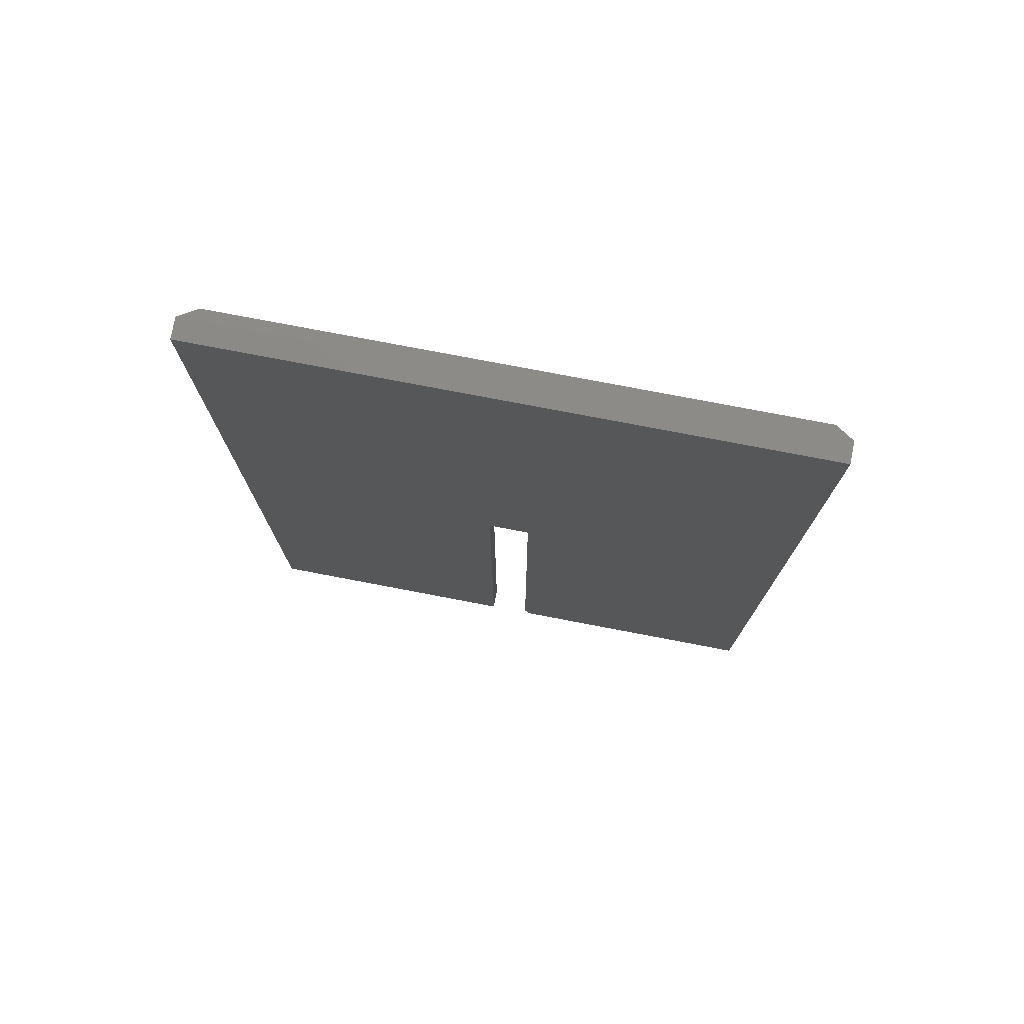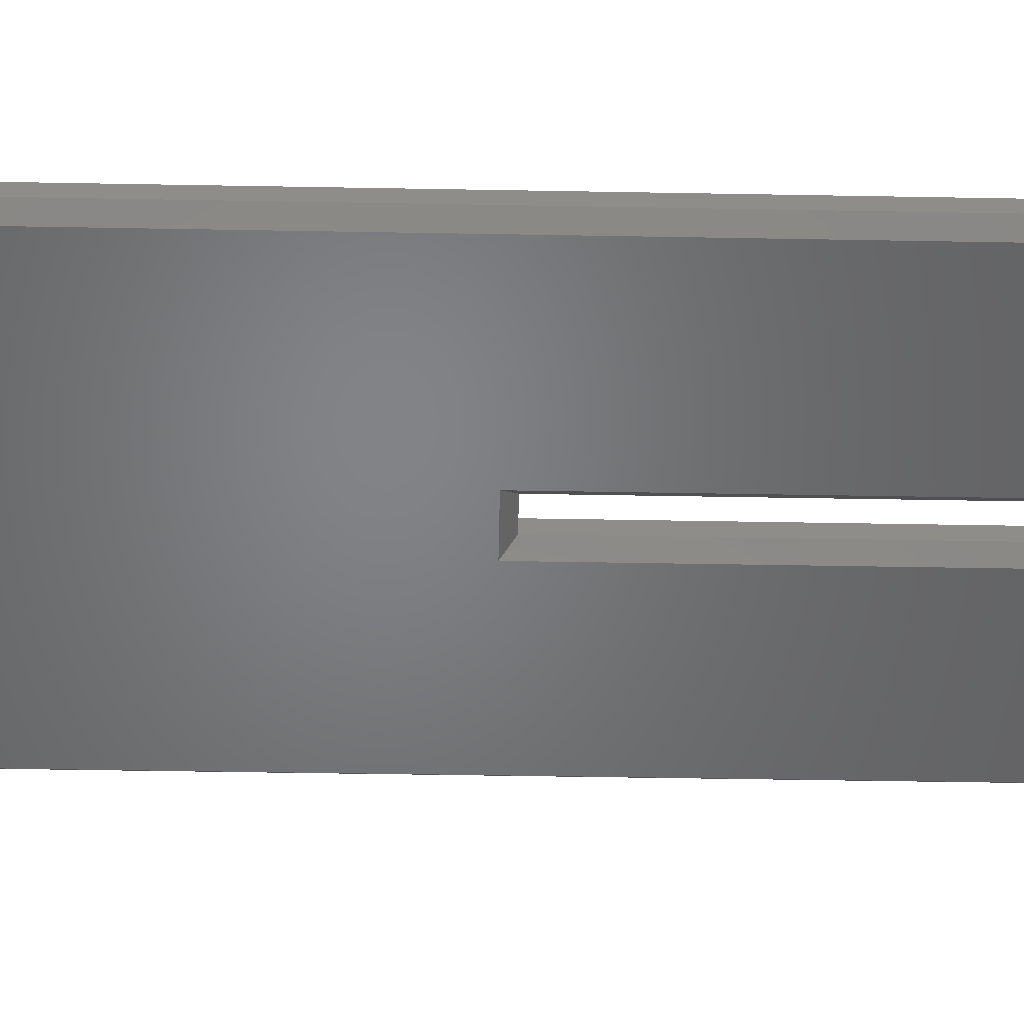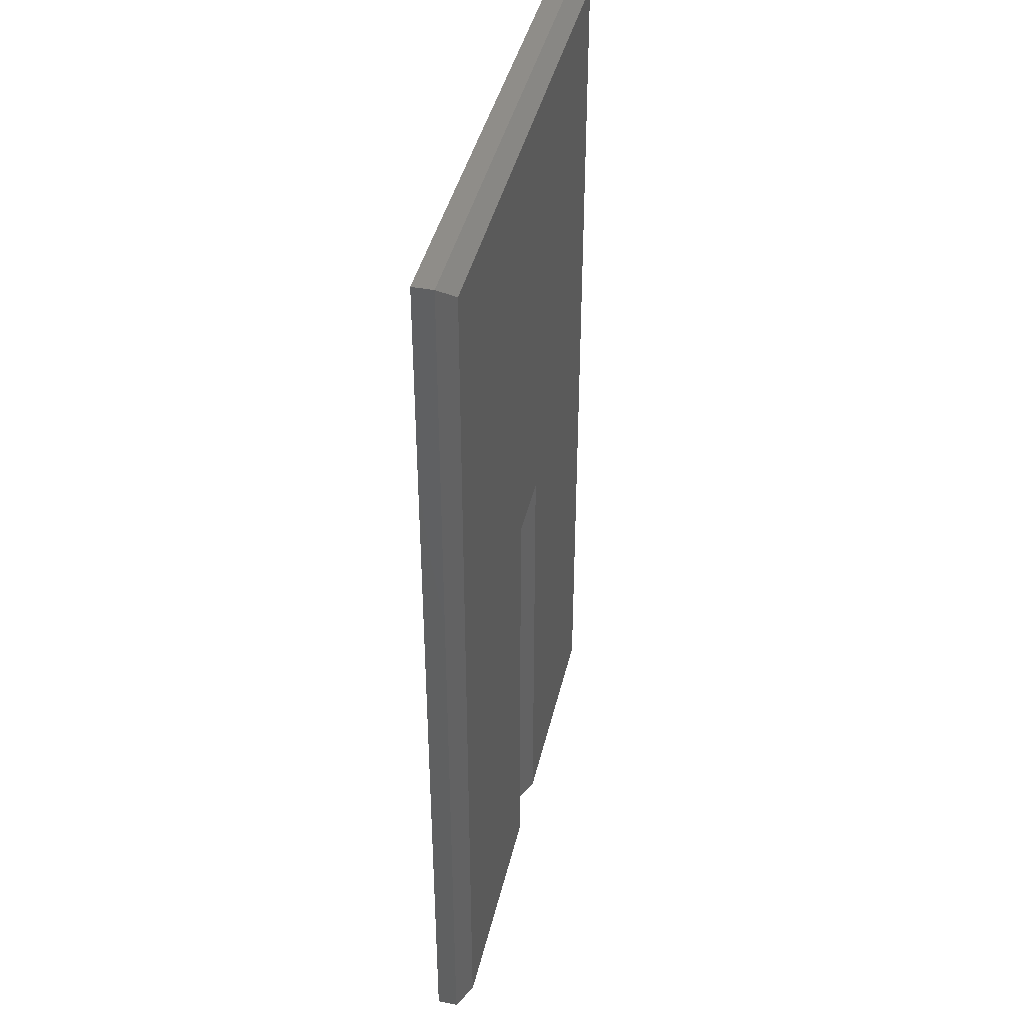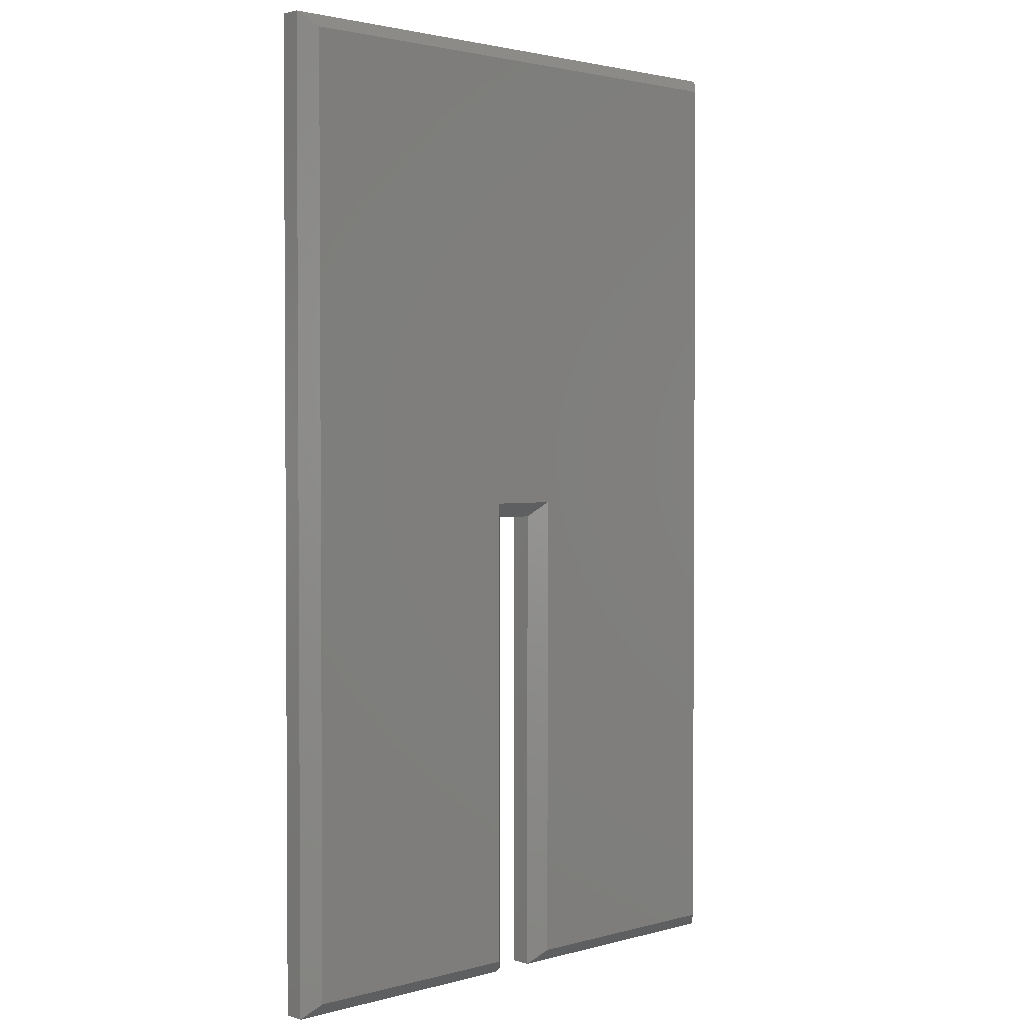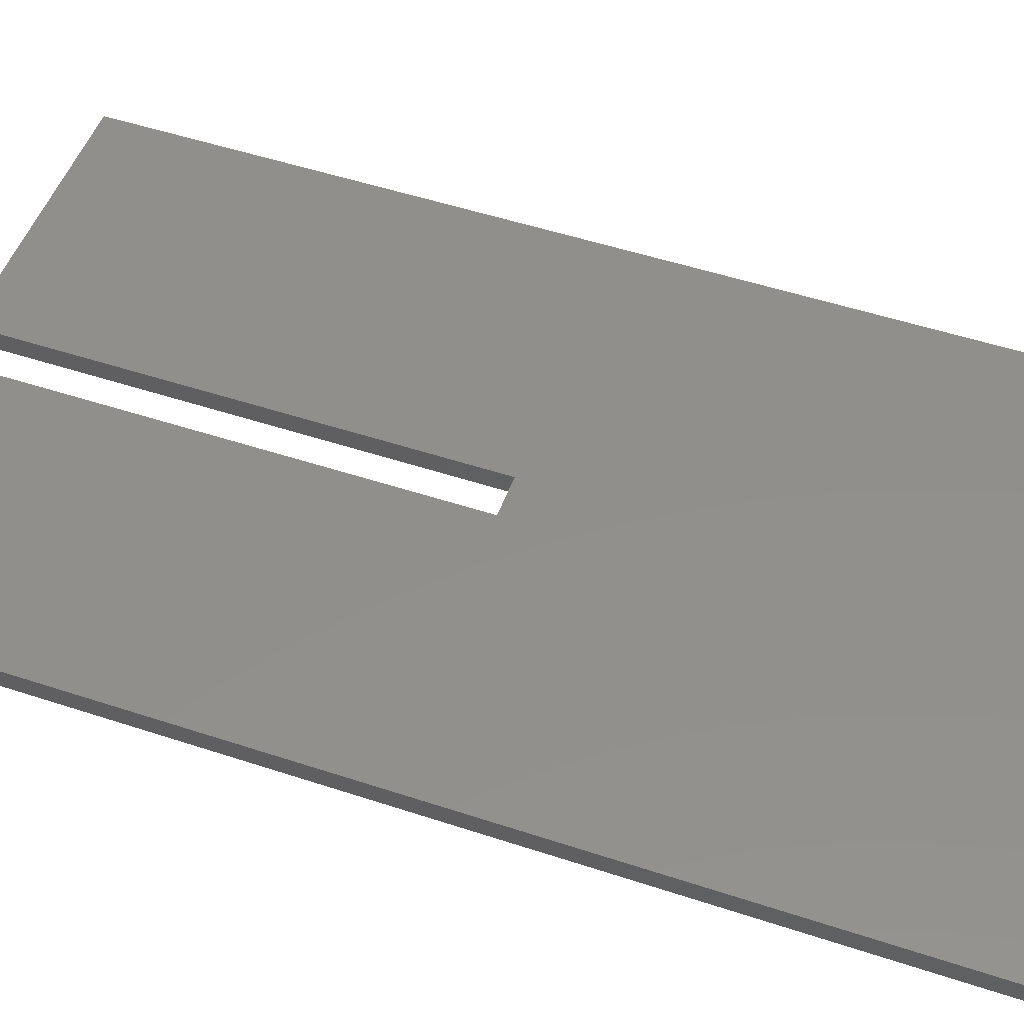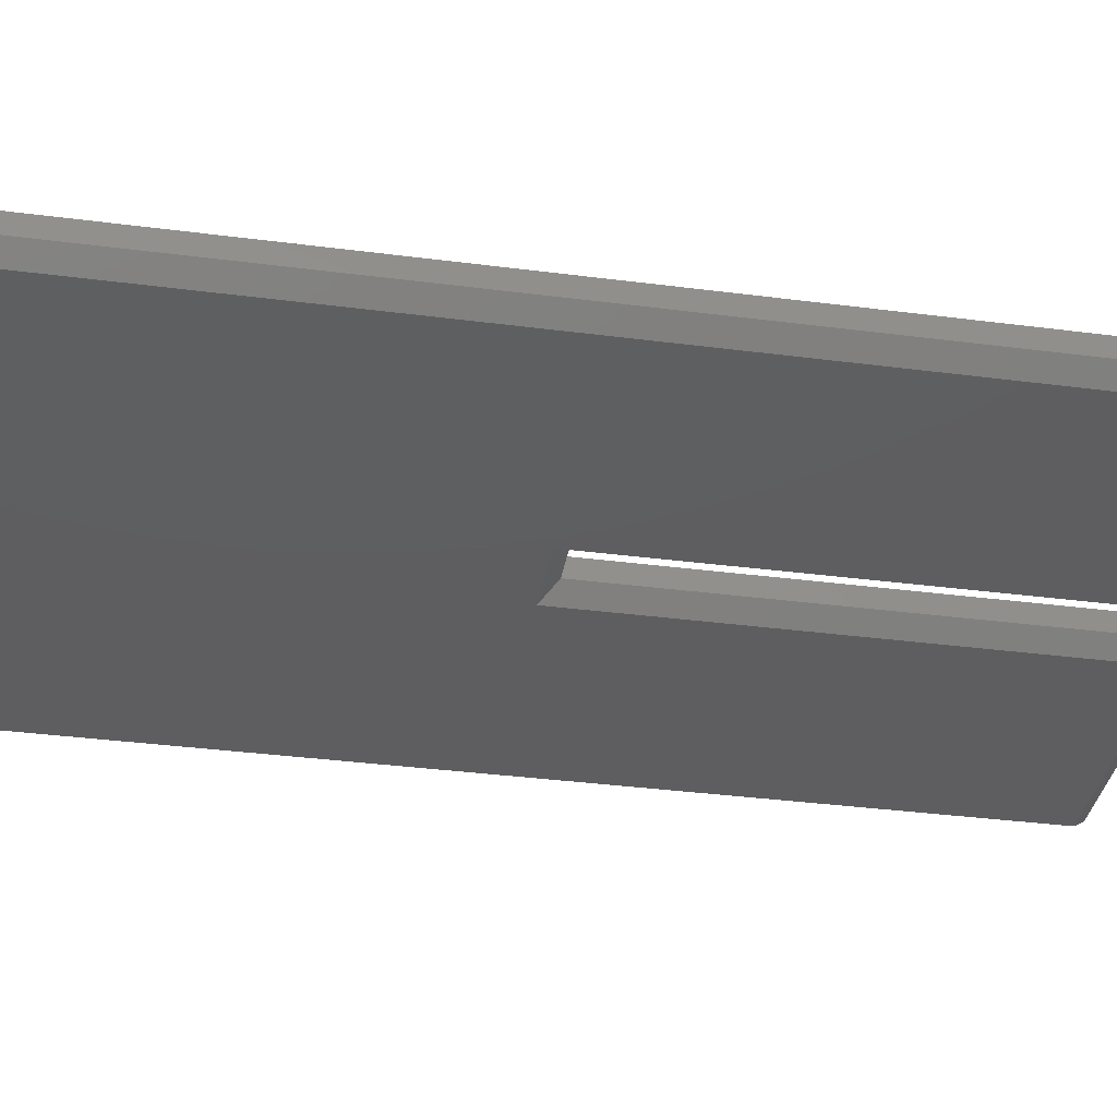
<metadata>
{"format":"stl","ext":"stl","renderer":"f3d","projection":"perspective","resolution":1024,"background":"white","views":[{"elev":77.1,"azim":-169.2,"up":"+Z"},{"elev":-51.3,"azim":88.9,"up":"+Y"},{"elev":41.6,"azim":-77.0,"up":"+Z"},{"elev":2.1,"azim":-43.7,"up":"+Z"},{"elev":51.2,"azim":-70.2,"up":"+Y"},{"elev":-36.0,"azim":80.4,"up":"+Y"}]}
</metadata>
<code>
# stl→obj: 27 verts, 50 faces
v -0.04065 -0.03711 -0.7441
v -0.03479 -0.03125 -0.7266
v -0.05822 -0.05469 -0.7266
v -0.03479 -0.03125 -0.007895
v -0.05822 -0.05469 0.01554
v -0.0426 -0.03125 -0.75
v -0.4219 -0.05469 -0.7266
v -0.4453 -0.03125 -0.75
v -0.03479 2.539e-17 -0.7266
v -0.03479 1.052e-16 -0.007895
v -0.4453 0 -0.75
v -0.0426 2.236e-17 -0.75
v -0.4453 1.665e-16 0.75
v 0.4389 2.156e-16 0.75
v 0.02837 1.087e-16 -0.007895
v 0.4389 4.908e-17 -0.75
v 0.02837 2.629e-17 -0.75
v 0.05181 -0.05469 -0.7266
v 0.4155 -0.05469 -0.7266
v 0.05181 -0.05469 0.01554
v 0.4155 -0.05469 0.7266
v -0.4219 -0.05469 0.7266
v -0.4453 -0.03125 0.75
v 0.4389 -0.03125 0.75
v 0.4389 -0.03125 -0.75
v 0.02837 -0.03125 -0.75
v 0.02837 -0.03125 -0.007895
f 1 2 3
f 3 2 4
f 3 4 5
f 1 3 6
f 6 3 7
f 6 7 8
f 2 9 4
f 4 9 10
f 8 11 6
f 6 11 12
f 12 11 9
f 9 11 13
f 9 13 10
f 10 13 14
f 10 14 15
f 15 14 16
f 15 16 17
f 1 6 2
f 2 6 12
f 2 12 9
f 18 19 20
f 20 19 21
f 20 21 5
f 5 21 22
f 5 22 3
f 3 22 7
f 23 13 8
f 8 13 11
f 24 14 23
f 23 14 13
f 25 16 24
f 24 16 14
f 26 17 25
f 25 17 16
f 27 15 26
f 26 15 17
f 4 10 27
f 27 10 15
f 24 23 21
f 21 23 22
f 25 24 19
f 19 24 21
f 26 25 18
f 18 25 19
f 27 26 20
f 20 26 18
f 4 27 5
f 5 27 20
f 23 8 22
f 22 8 7

</code>
